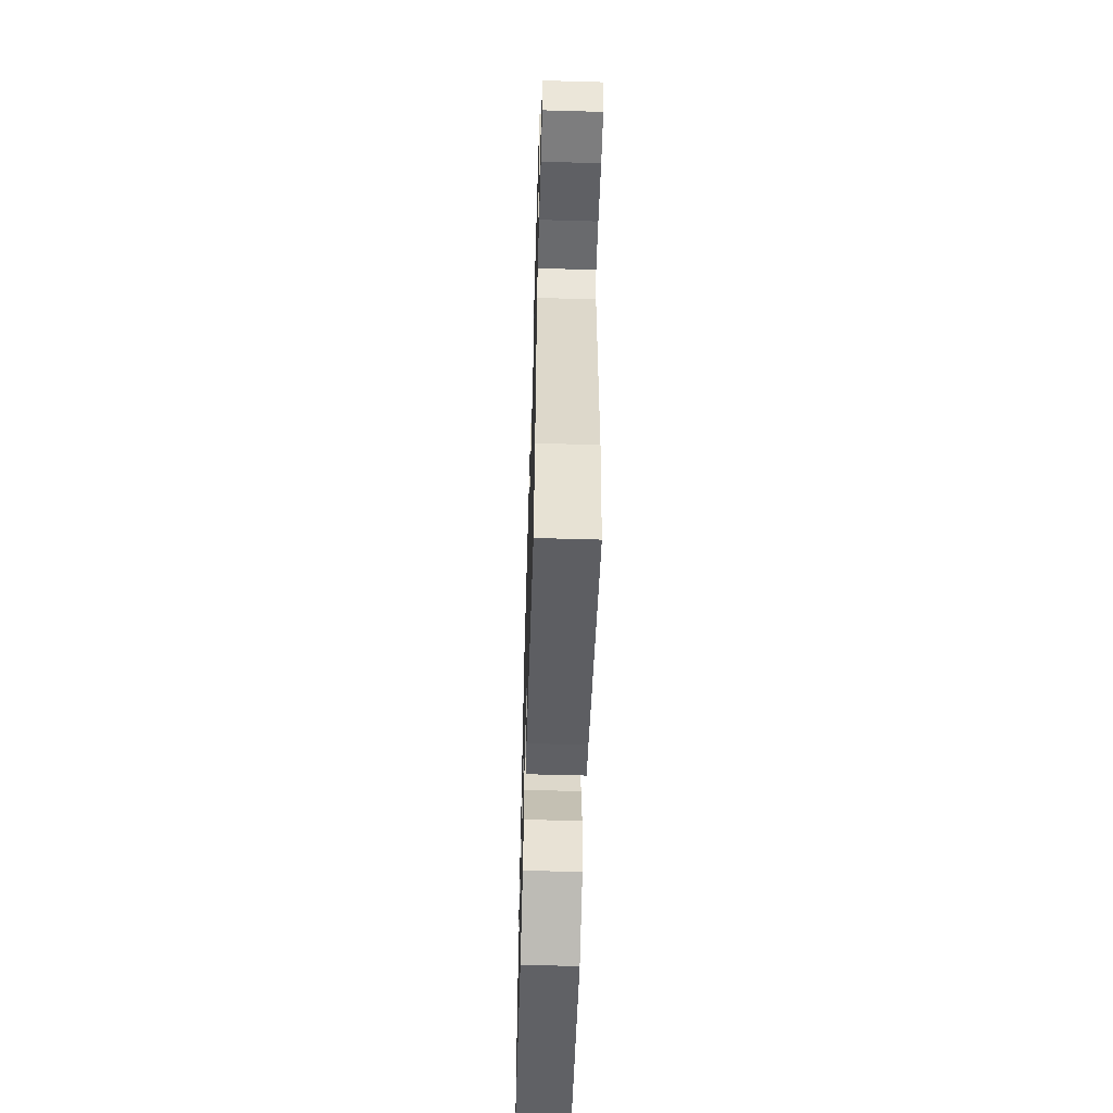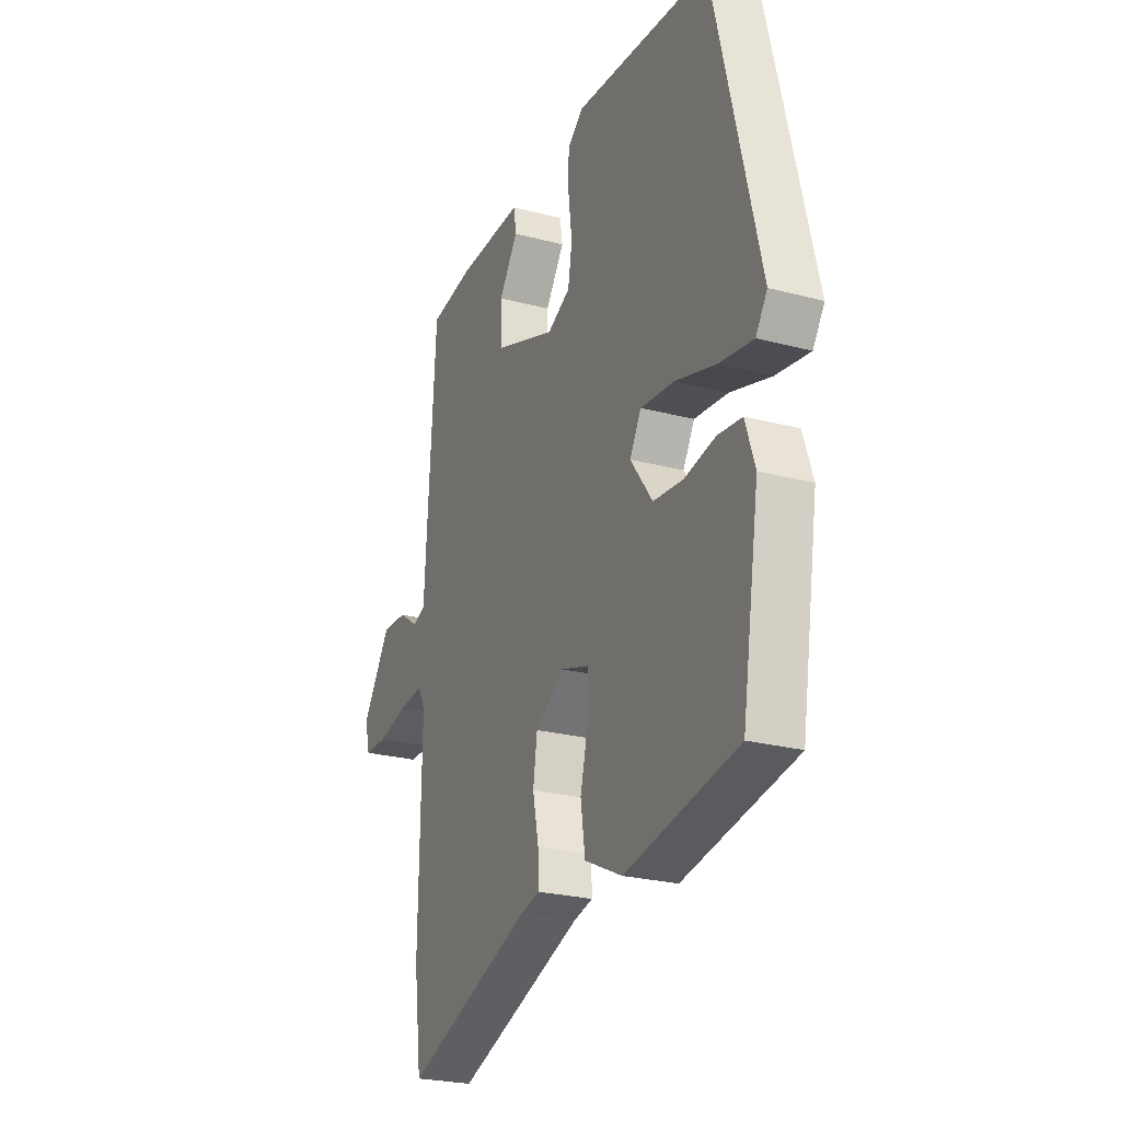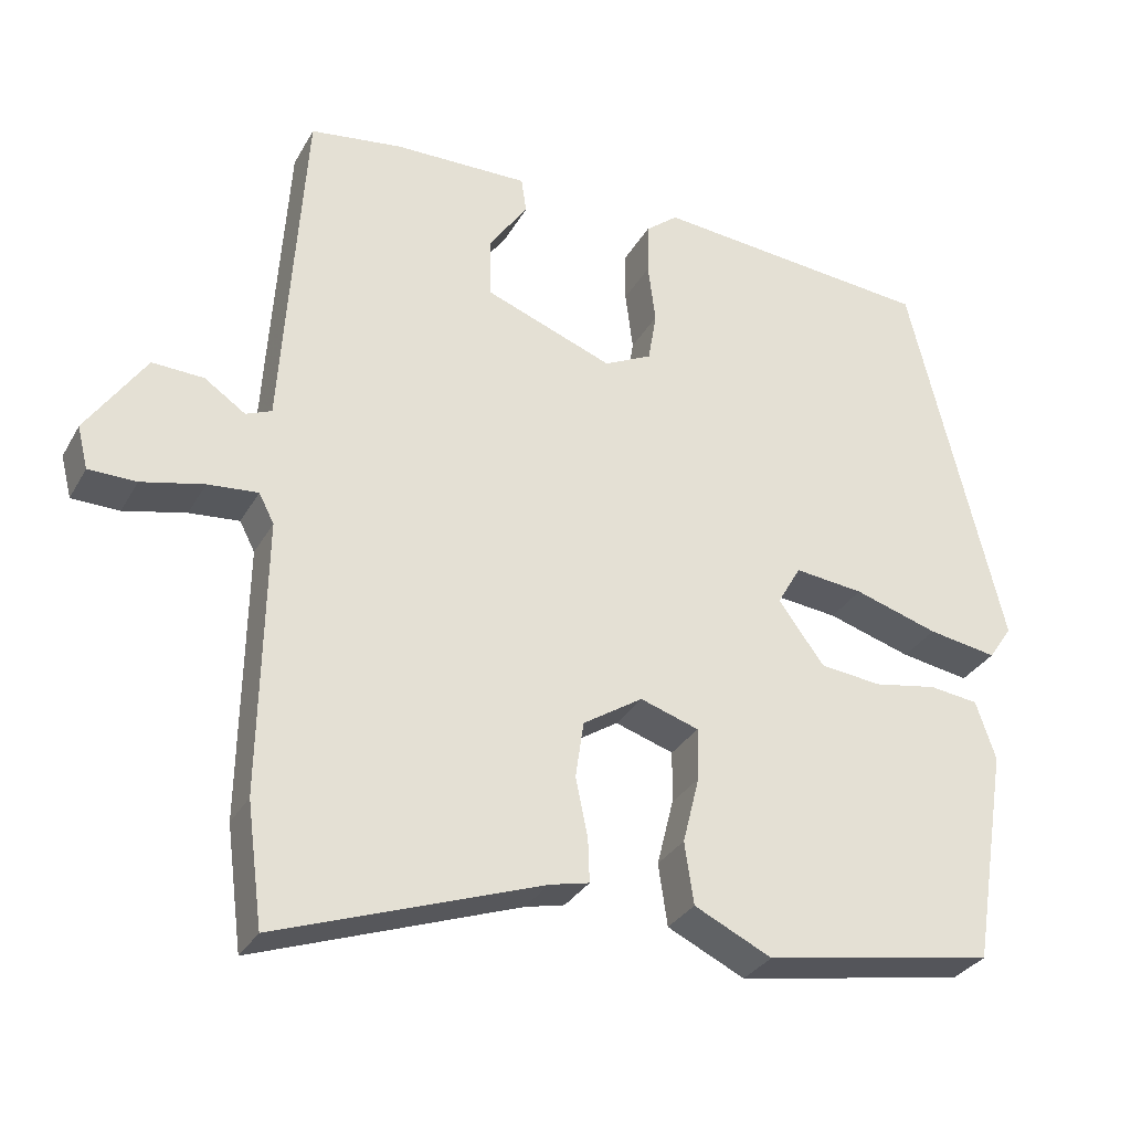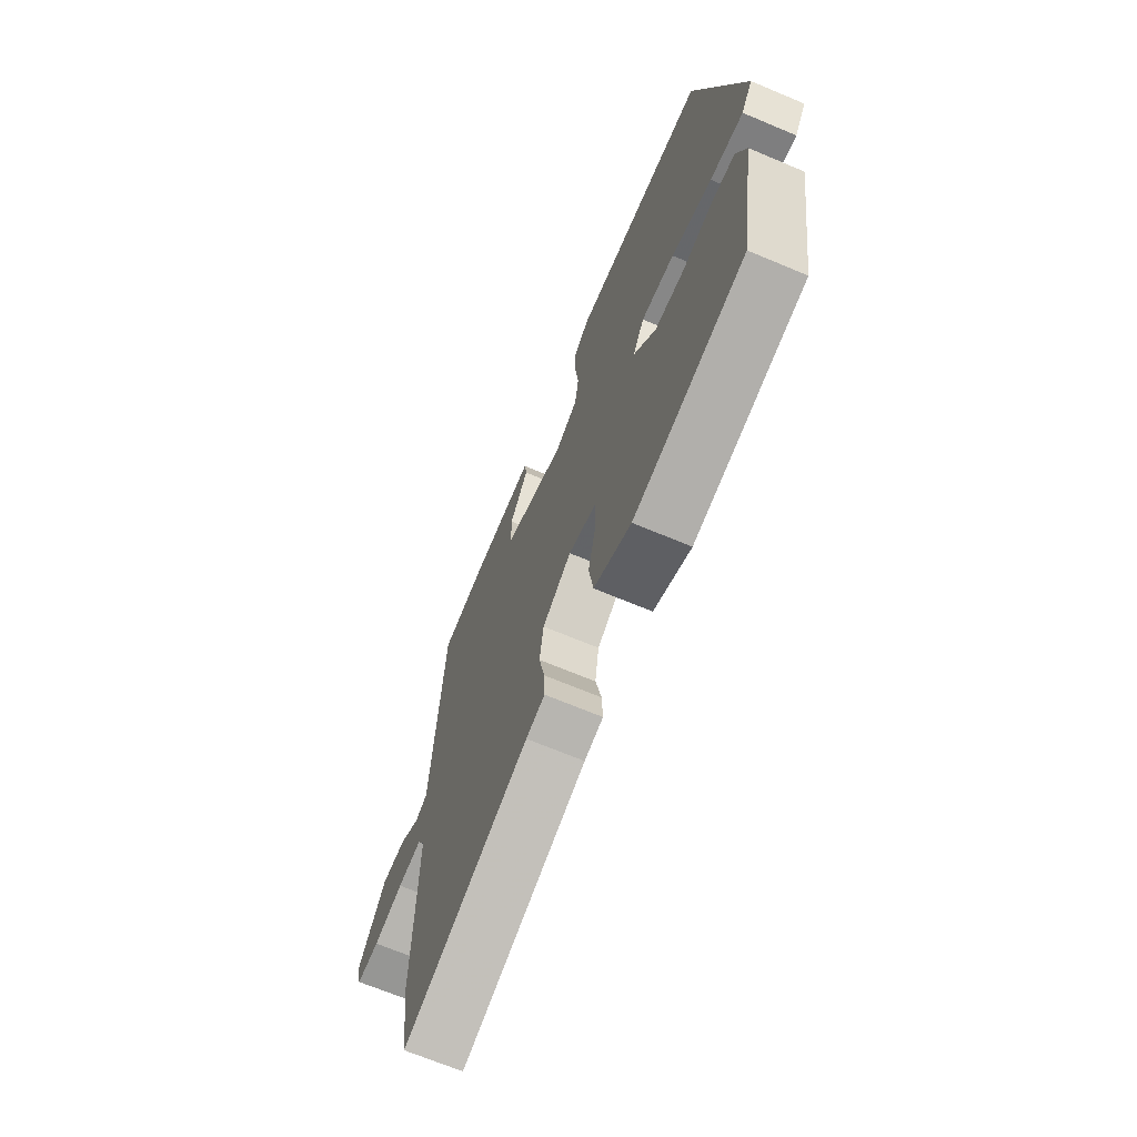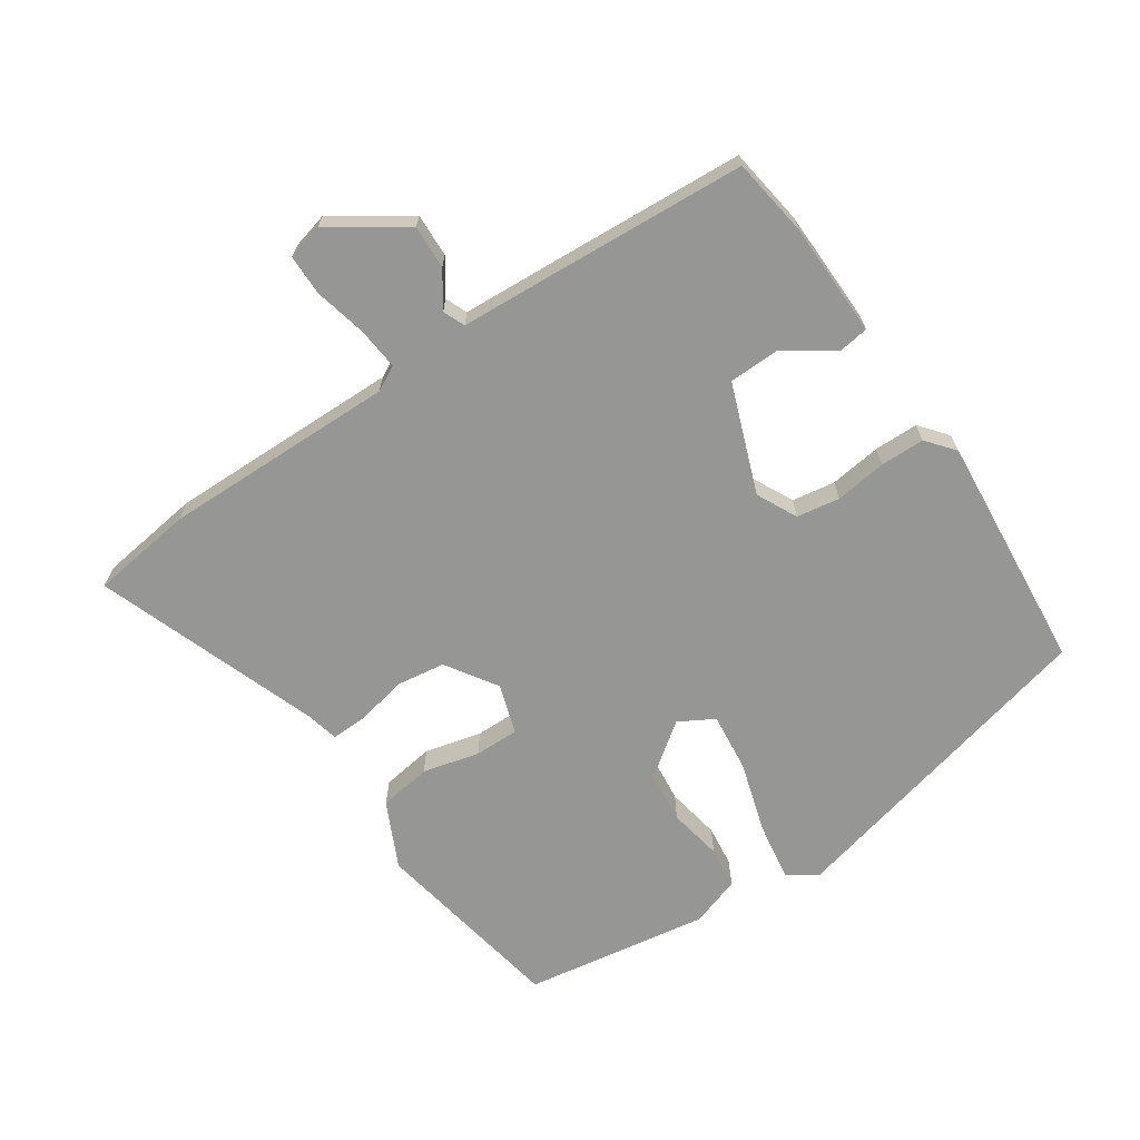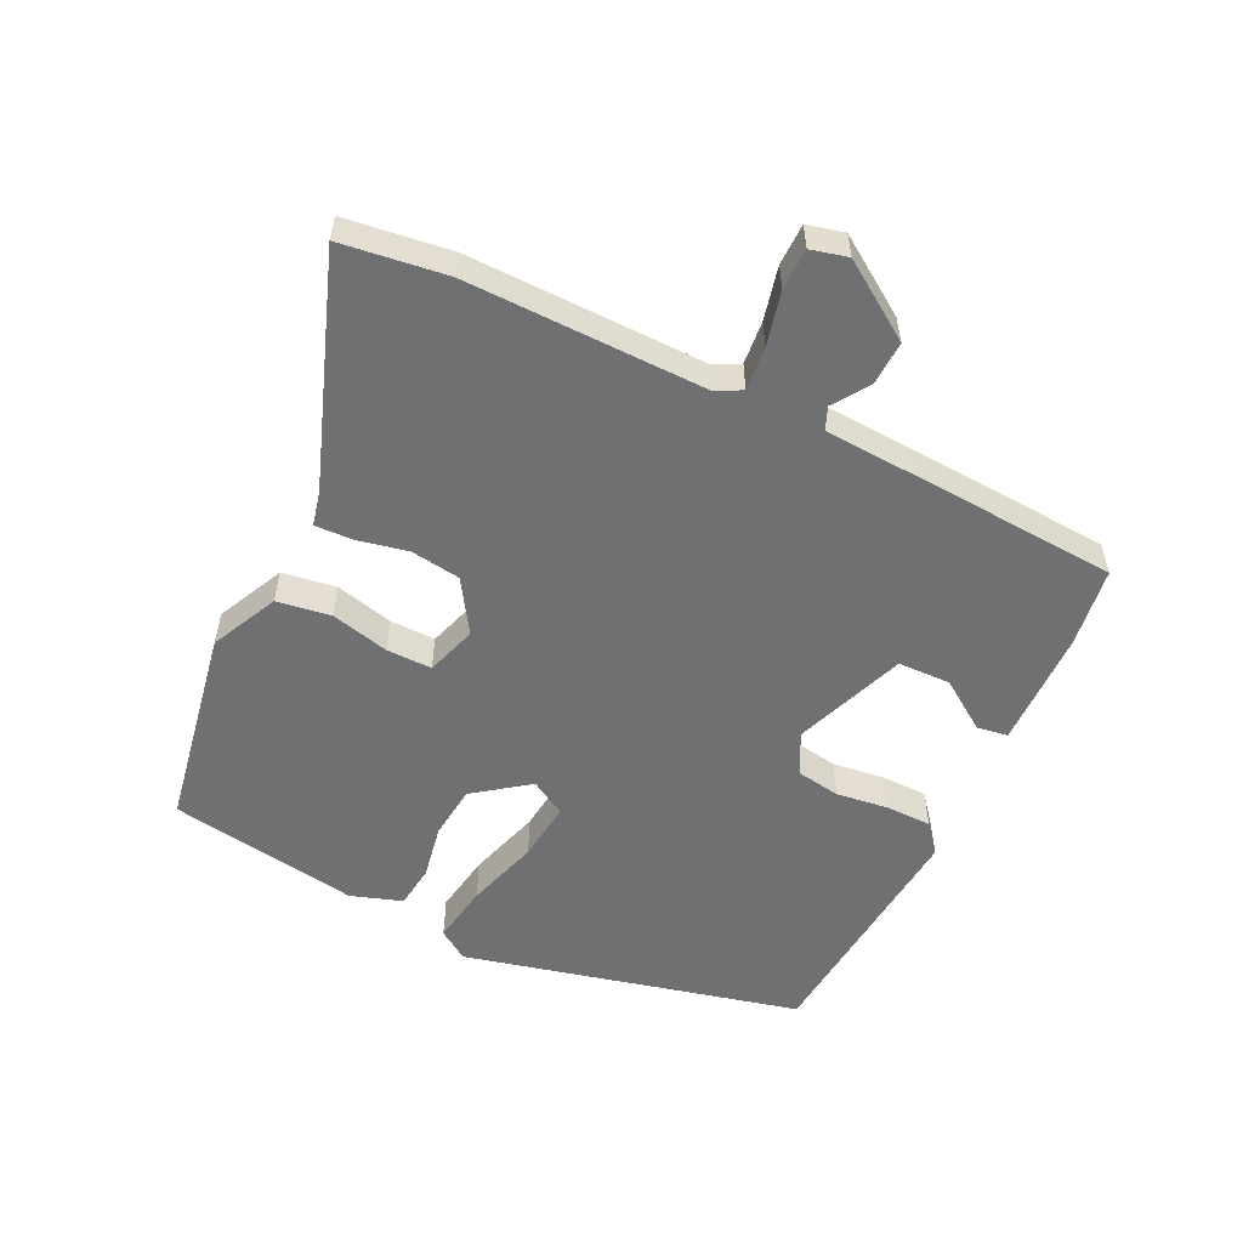
<metadata>
{"format":"obj","ext":"obj","renderer":"f3d","projection":"perspective","resolution":1024,"background":"white","views":[{"elev":-58.2,"azim":-91.7,"up":"+Z"},{"elev":-24.9,"azim":66.7,"up":"+Z"},{"elev":-31.2,"azim":-24.9,"up":"+Z"},{"elev":-68.6,"azim":67.2,"up":"+Z"},{"elev":-67.7,"azim":-55.8,"up":"+Y"},{"elev":-54.9,"azim":-115.7,"up":"+Y"}]}
</metadata>
<code>
v 0.461 0.07 -0.493
v 0.157 0.07 -0.547
v 0.055 0.07 -0.498
v 0.043 0.07 -0.416
v 0.065 0.07 -0.328
v 0.066 0.07 -0.259
v -0.011 0.07 -0.234
v -0.09 0.07 -0.285
v -0.101 0.07 -0.36
v -0.085 0.07 -0.438
v -0.083 0.07 -0.495
v -0.135 0.07 -0.507
v -0.483 0.07 -0.631
v -0.504 0.07 -0.471
v -0.498 0.07 -0.108
v -0.518 0.07 -0.069
v -0.584 0.07 -0.075
v -0.666 0.07 -0.094
v -0.729 0.07 -0.093
v -0.743 0.07 -0.037
v -0.665 0.07 0.078
v -0.597 0.07 0.075
v -0.543 0.07 0.038
v -0.509 0.07 0.052
v -0.5 0.07 0.199
v -0.48 0.07 0.506
v -0.359 0.07 0.523
v -0.18 0.07 0.526
v -0.173 0.07 0.479
v -0.225 0.07 0.404
v -0.223 0.07 0.324
v -0.054 0.07 0.26
v 0.009 0.07 0.291
v 0.02 0.07 0.358
v 0.01 0.07 0.438
v 0.011 0.07 0.507
v 0.054 0.07 0.542
v 0.424 0.07 0.508
v 0.547 0.07 -0.002
v 0.516 0.07 -0.048
v 0.425 0.07 -0.033
v 0.314 0.07 0.001
v 0.223 0.07 0.011
v 0.192 0.07 -0.043
v 0.252 0.07 -0.125
v 0.333 0.07 -0.134
v 0.417 0.07 -0.119
v 0.482 0.07 -0.127
v 0.508 0.07 -0.205
v 0.461 0 -0.493
v 0.157 0 -0.547
v 0.055 0 -0.498
v 0.043 0 -0.416
v 0.065 0 -0.328
v 0.066 0 -0.259
v -0.011 0 -0.234
v -0.09 0 -0.285
v -0.101 0 -0.36
v -0.085 0 -0.438
v -0.083 0 -0.495
v -0.135 0 -0.507
v -0.483 0 -0.631
v -0.504 0 -0.471
v -0.498 0 -0.108
v -0.518 0 -0.069
v -0.584 0 -0.075
v -0.666 0 -0.094
v -0.729 0 -0.093
v -0.743 0 -0.037
v -0.665 0 0.078
v -0.597 0 0.075
v -0.543 0 0.038
v -0.509 0 0.052
v -0.5 0 0.199
v -0.48 0 0.506
v -0.359 0 0.523
v -0.18 0 0.526
v -0.173 0 0.479
v -0.225 0 0.404
v -0.223 0 0.324
v -0.054 0 0.26
v 0.009 0 0.291
v 0.02 0 0.358
v 0.01 0 0.438
v 0.011 0 0.507
v 0.054 0 0.542
v 0.424 0 0.508
v 0.547 0 -0.002
v 0.516 0 -0.048
v 0.425 0 -0.033
v 0.314 0 0.001
v 0.223 0 0.011
v 0.192 0 -0.043
v 0.252 0 -0.125
v 0.333 0 -0.134
v 0.417 0 -0.119
v 0.482 0 -0.127
v 0.508 0 -0.205
f 3 4 5
f 2 3 5
f 1 2 5
f 49 1 5
f 48 49 5
f 47 48 5
f 46 47 5
f 45 46 5 6
f 44 45 6 7
f 43 44 7 8
f 40 41 42
f 39 40 42
f 38 39 42
f 37 38 42
f 36 37 42
f 35 36 42
f 34 35 42
f 33 34 42 43
f 32 33 43 8
f 28 29 30
f 27 28 30
f 26 27 30
f 25 26 30
f 24 25 30
f 24 30 31
f 21 22 23
f 20 21 23
f 19 20 23
f 18 19 23
f 17 18 23
f 16 17 23 24
f 32 8 9
f 31 32 9
f 24 31 9
f 16 24 9
f 15 16 9
f 10 11 12
f 9 10 12
f 15 9 12
f 14 15 12
f 12 13 14
f 54 53 52
f 54 52 51
f 54 51 50
f 54 50 98
f 54 98 97
f 54 97 96
f 54 96 95
f 55 54 95 94
f 56 55 94 93
f 57 56 93 92
f 91 90 89
f 91 89 88
f 91 88 87
f 91 87 86
f 91 86 85
f 91 85 84
f 91 84 83
f 92 91 83 82
f 57 92 82 81
f 79 78 77
f 79 77 76
f 79 76 75
f 79 75 74
f 79 74 73
f 80 79 73
f 72 71 70
f 72 70 69
f 72 69 68
f 72 68 67
f 72 67 66
f 73 72 66 65
f 58 57 81
f 58 81 80
f 58 80 73
f 58 73 65
f 58 65 64
f 61 60 59
f 61 59 58
f 61 58 64
f 61 64 63
f 63 62 61
f 1 50 51 2
f 2 51 52 3
f 3 52 53 4
f 4 53 54 5
f 5 54 55 6
f 6 55 56 7
f 7 56 57 8
f 8 57 58 9
f 9 58 59 10
f 10 59 60 11
f 11 60 61 12
f 12 61 62 13
f 13 62 63 14
f 14 63 64 15
f 15 64 65 16
f 16 65 66 17
f 17 66 67 18
f 18 67 68 19
f 19 68 69 20
f 20 69 70 21
f 21 70 71 22
f 22 71 72 23
f 23 72 73 24
f 24 73 74 25
f 25 74 75 26
f 26 75 76 27
f 27 76 77 28
f 28 77 78 29
f 29 78 79 30
f 30 79 80 31
f 31 80 81 32
f 32 81 82 33
f 33 82 83 34
f 34 83 84 35
f 35 84 85 36
f 36 85 86 37
f 37 86 87 38
f 38 87 88 39
f 39 88 89 40
f 40 89 90 41
f 41 90 91 42
f 42 91 92 43
f 43 92 93 44
f 44 93 94 45
f 45 94 95 46
f 46 95 96 47
f 47 96 97 48
f 48 97 98 49
f 49 98 50 1

</code>
